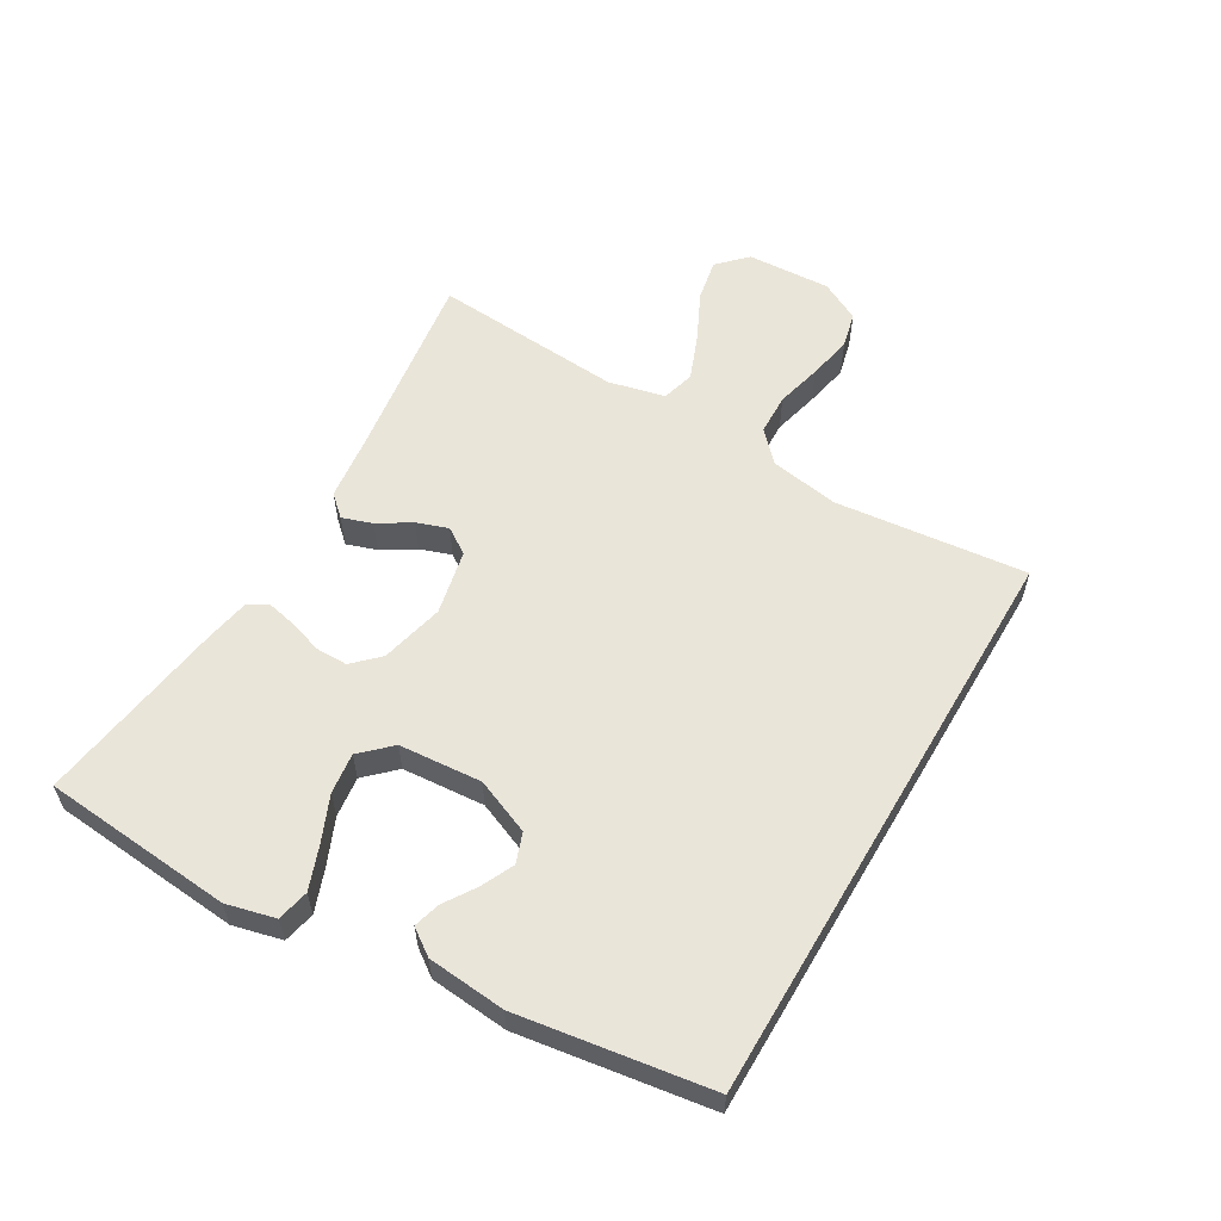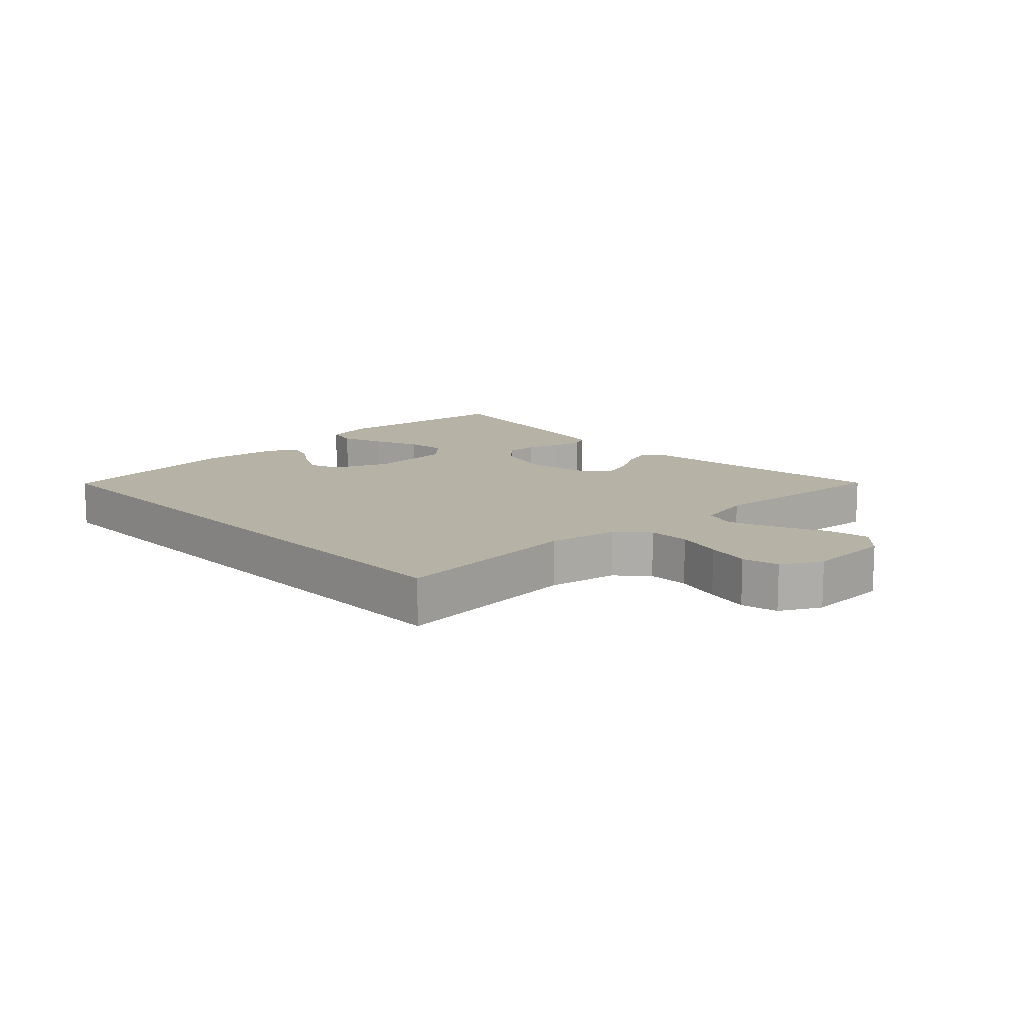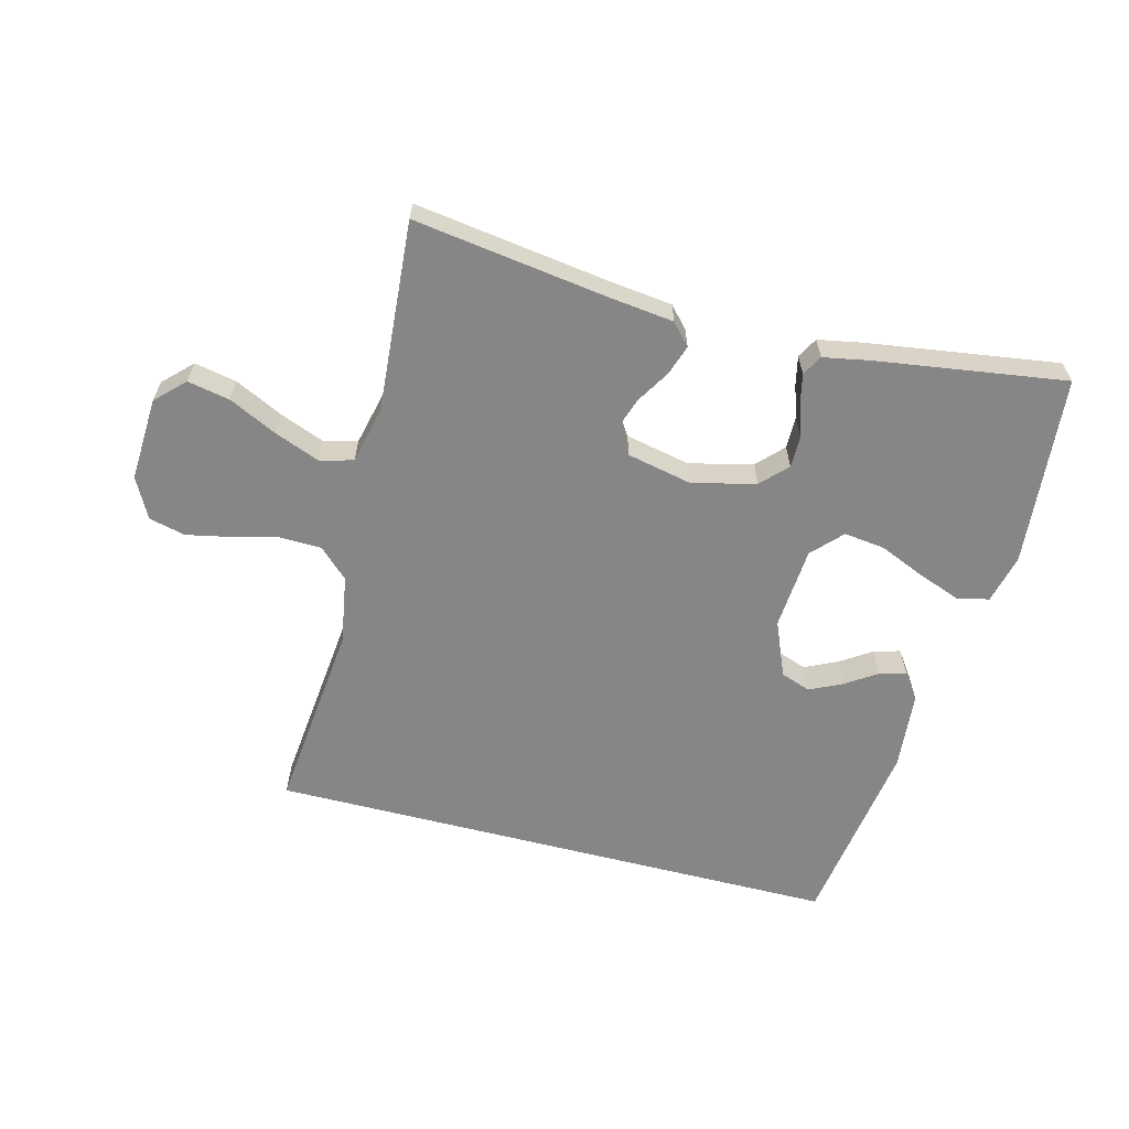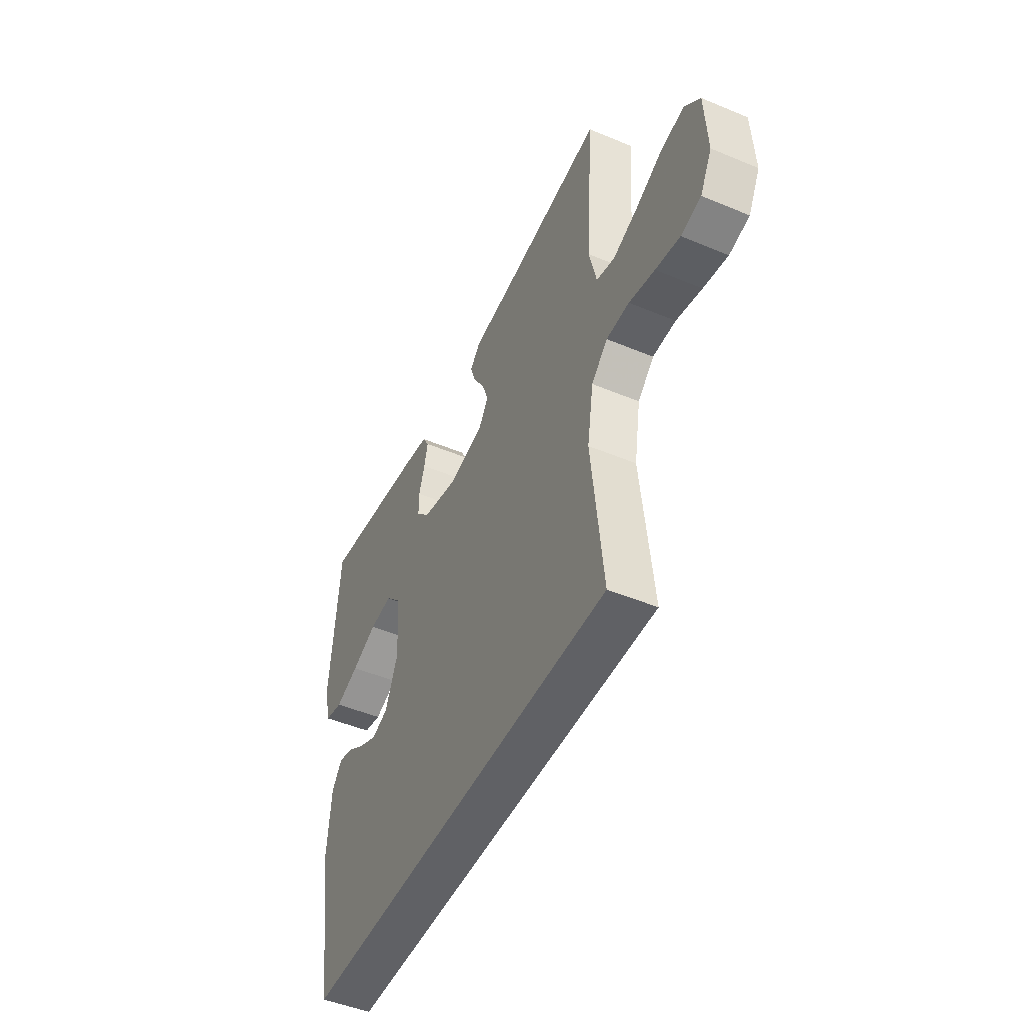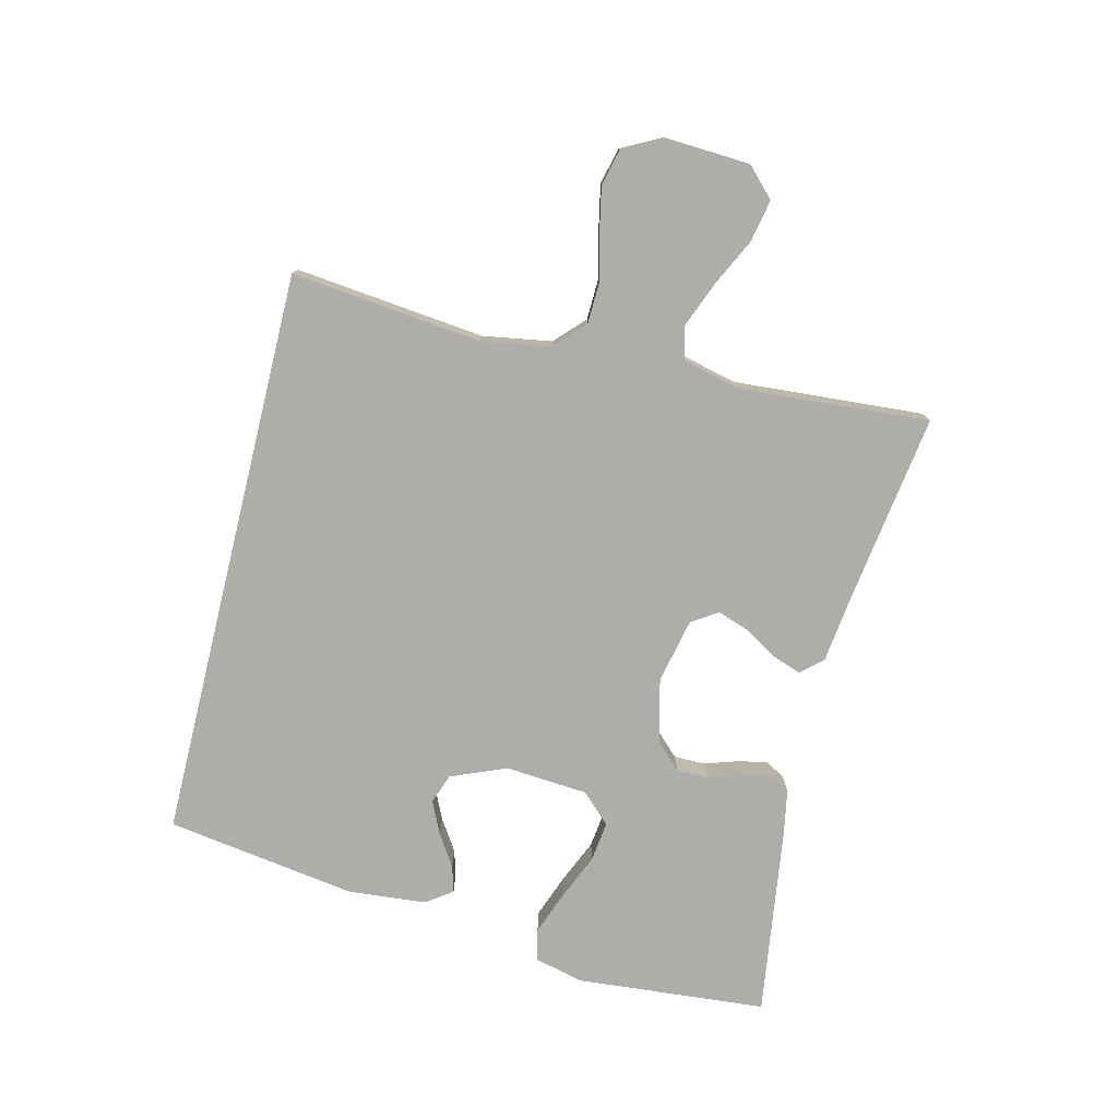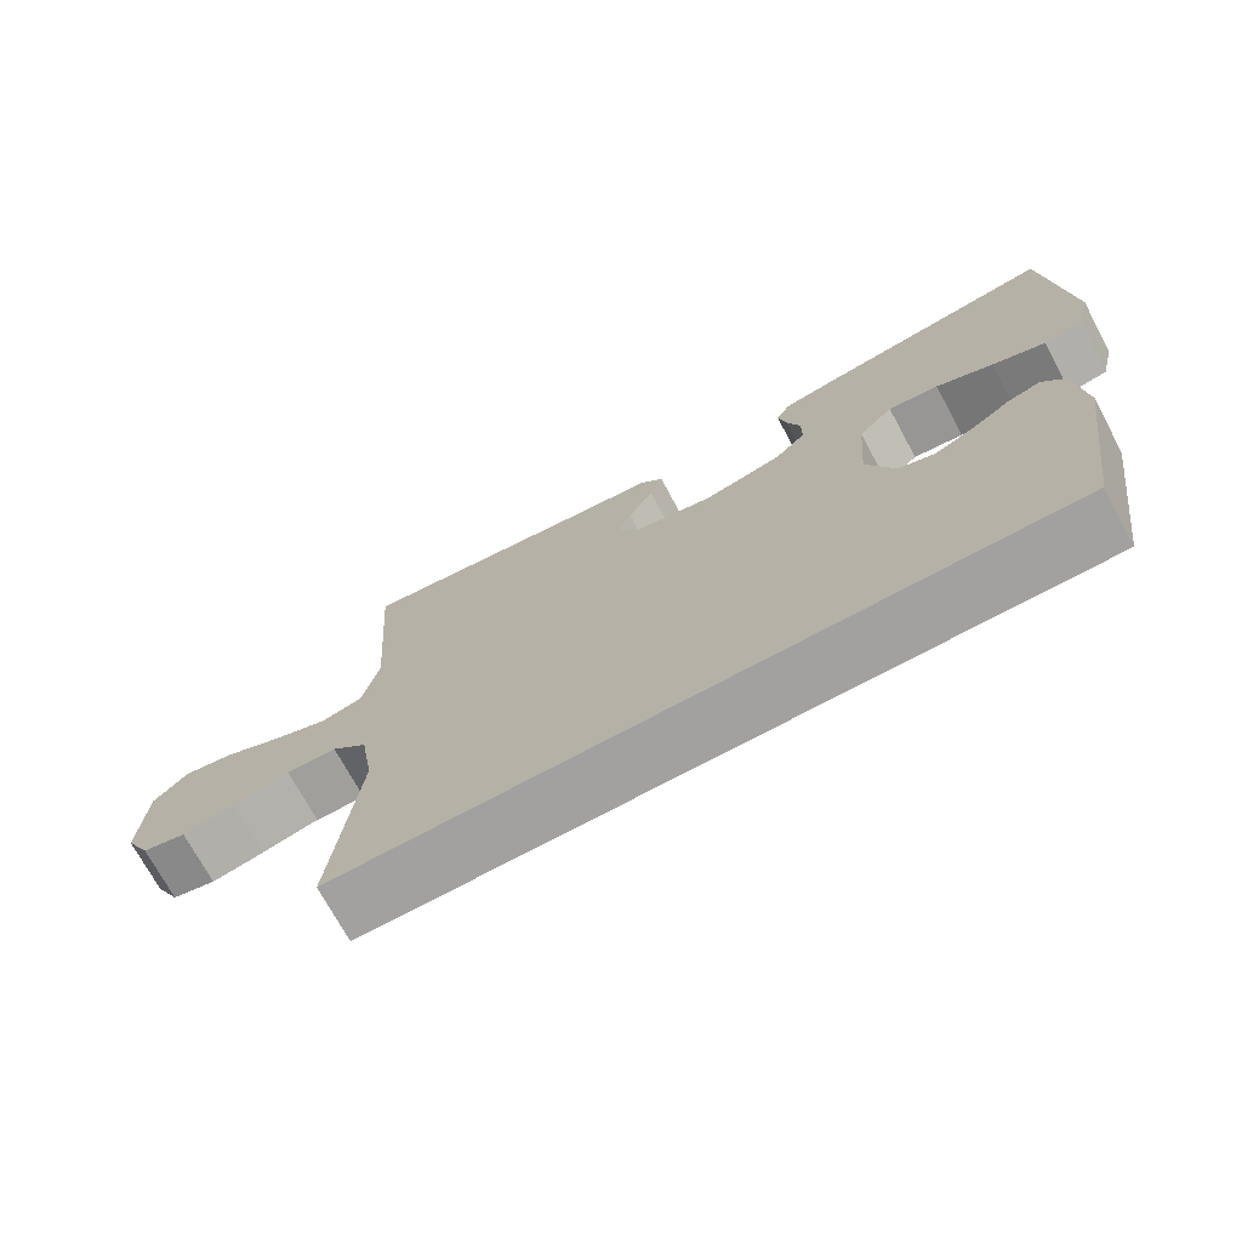
<metadata>
{"format":"obj","ext":"obj","renderer":"f3d","projection":"perspective","resolution":1024,"background":"white","views":[{"elev":57.9,"azim":120.4,"up":"+Y"},{"elev":12.5,"azim":-132.9,"up":"+Y"},{"elev":-62.2,"azim":-14.4,"up":"+Y"},{"elev":-48.1,"azim":-115.1,"up":"+Z"},{"elev":-77.3,"azim":-103.8,"up":"+Y"},{"elev":-72.3,"azim":28.4,"up":"+Z"}]}
</metadata>
<code>
v 0.5 0.07 0.5
v 0.526 0.07 0.2
v 0.507 0.07 0.123
v 0.457 0.07 0.112
v 0.39 0.07 0.137
v 0.318 0.07 0.168
v 0.254 0.07 0.176
v 0.21 0.07 0.13
v 0.2 0.07 0
v 0.236 0.07 -0.087
v 0.283 0.07 -0.104
v 0.334 0.07 -0.08
v 0.383 0.07 -0.048
v 0.425 0.07 -0.036
v 0.454 0.07 -0.077
v 0.465 0.07 -0.2
v 0.42 0.07 -0.5
v -0.486 0.07 -0.5
v -0.454 0.07 -0.2
v -0.472 0.07 -0.091
v -0.518 0.07 -0.047
v -0.583 0.07 -0.045
v -0.656 0.07 -0.063
v -0.725 0.07 -0.077
v -0.782 0.07 -0.063
v -0.815 0.07 0
v -0.808 0.07 0.132
v -0.764 0.07 0.175
v -0.698 0.07 0.162
v -0.622 0.07 0.125
v -0.551 0.07 0.097
v -0.499 0.07 0.111
v -0.478 0.07 0.2
v -0.5 0.07 0.5
v -0.2 0.07 0.457
v -0.094 0.07 0.444
v -0.064 0.07 0.411
v -0.08 0.07 0.364
v -0.112 0.07 0.312
v -0.129 0.07 0.263
v -0.102 0.07 0.222
v 0 0.07 0.2
v 0.1 0.07 0.224
v 0.139 0.07 0.264
v 0.139 0.07 0.314
v 0.122 0.07 0.366
v 0.112 0.07 0.412
v 0.13 0.07 0.444
v 0.2 0.07 0.457
v 0.5 0 0.5
v 0.526 0 0.2
v 0.507 0 0.123
v 0.457 0 0.112
v 0.39 0 0.137
v 0.318 0 0.168
v 0.254 0 0.176
v 0.21 0 0.13
v 0.2 0 0
v 0.236 0 -0.087
v 0.283 0 -0.104
v 0.334 0 -0.08
v 0.383 0 -0.048
v 0.425 0 -0.036
v 0.454 0 -0.077
v 0.465 0 -0.2
v 0.42 0 -0.5
v -0.486 0 -0.5
v -0.454 0 -0.2
v -0.472 0 -0.091
v -0.518 0 -0.047
v -0.583 0 -0.045
v -0.656 0 -0.063
v -0.725 0 -0.077
v -0.782 0 -0.063
v -0.815 0 0
v -0.808 0 0.132
v -0.764 0 0.175
v -0.698 0 0.162
v -0.622 0 0.125
v -0.551 0 0.097
v -0.499 0 0.111
v -0.478 0 0.2
v -0.5 0 0.5
v -0.2 0 0.457
v -0.094 0 0.444
v -0.064 0 0.411
v -0.08 0 0.364
v -0.112 0 0.312
v -0.129 0 0.263
v -0.102 0 0.222
v 0 0 0.2
v 0.1 0 0.224
v 0.139 0 0.264
v 0.139 0 0.314
v 0.122 0 0.366
v 0.112 0 0.412
v 0.13 0 0.444
v 0.2 0 0.457
f 45 46 47 48
f 45 48 49 1
f 36 37 38 39
f 35 36 39 40
f 33 34 35 40
f 32 33 40 41
f 27 28 29 30
f 27 30 31
f 26 27 31
f 25 26 31 32
f 22 23 24 25
f 16 17 18 19
f 16 19 20
f 12 13 14 15
f 11 12 15 16
f 10 11 16 20
f 3 4 5 6
f 1 2 3 6
f 44 45 1 6
f 43 44 6 7
f 42 43 7 8
f 41 42 8 9
f 22 25 32 41
f 21 22 41 9
f 9 10 20 21
f 97 96 95 94
f 50 98 97 94
f 88 87 86 85
f 89 88 85 84
f 89 84 83 82
f 90 89 82 81
f 79 78 77 76
f 80 79 76
f 80 76 75
f 81 80 75 74
f 74 73 72 71
f 68 67 66 65
f 69 68 65
f 64 63 62 61
f 65 64 61 60
f 69 65 60 59
f 55 54 53 52
f 55 52 51 50
f 55 50 94 93
f 56 55 93 92
f 57 56 92 91
f 58 57 91 90
f 90 81 74 71
f 58 90 71 70
f 70 69 59 58
f 1 50 51 2
f 2 51 52 3
f 3 52 53 4
f 4 53 54 5
f 5 54 55 6
f 6 55 56 7
f 7 56 57 8
f 8 57 58 9
f 9 58 59 10
f 10 59 60 11
f 11 60 61 12
f 12 61 62 13
f 13 62 63 14
f 14 63 64 15
f 15 64 65 16
f 16 65 66 17
f 17 66 67 18
f 18 67 68 19
f 19 68 69 20
f 20 69 70 21
f 21 70 71 22
f 22 71 72 23
f 23 72 73 24
f 24 73 74 25
f 25 74 75 26
f 26 75 76 27
f 27 76 77 28
f 28 77 78 29
f 29 78 79 30
f 30 79 80 31
f 31 80 81 32
f 32 81 82 33
f 33 82 83 34
f 34 83 84 35
f 35 84 85 36
f 36 85 86 37
f 37 86 87 38
f 38 87 88 39
f 39 88 89 40
f 40 89 90 41
f 41 90 91 42
f 42 91 92 43
f 43 92 93 44
f 44 93 94 45
f 45 94 95 46
f 46 95 96 47
f 47 96 97 48
f 48 97 98 49
f 49 98 50 1

</code>
